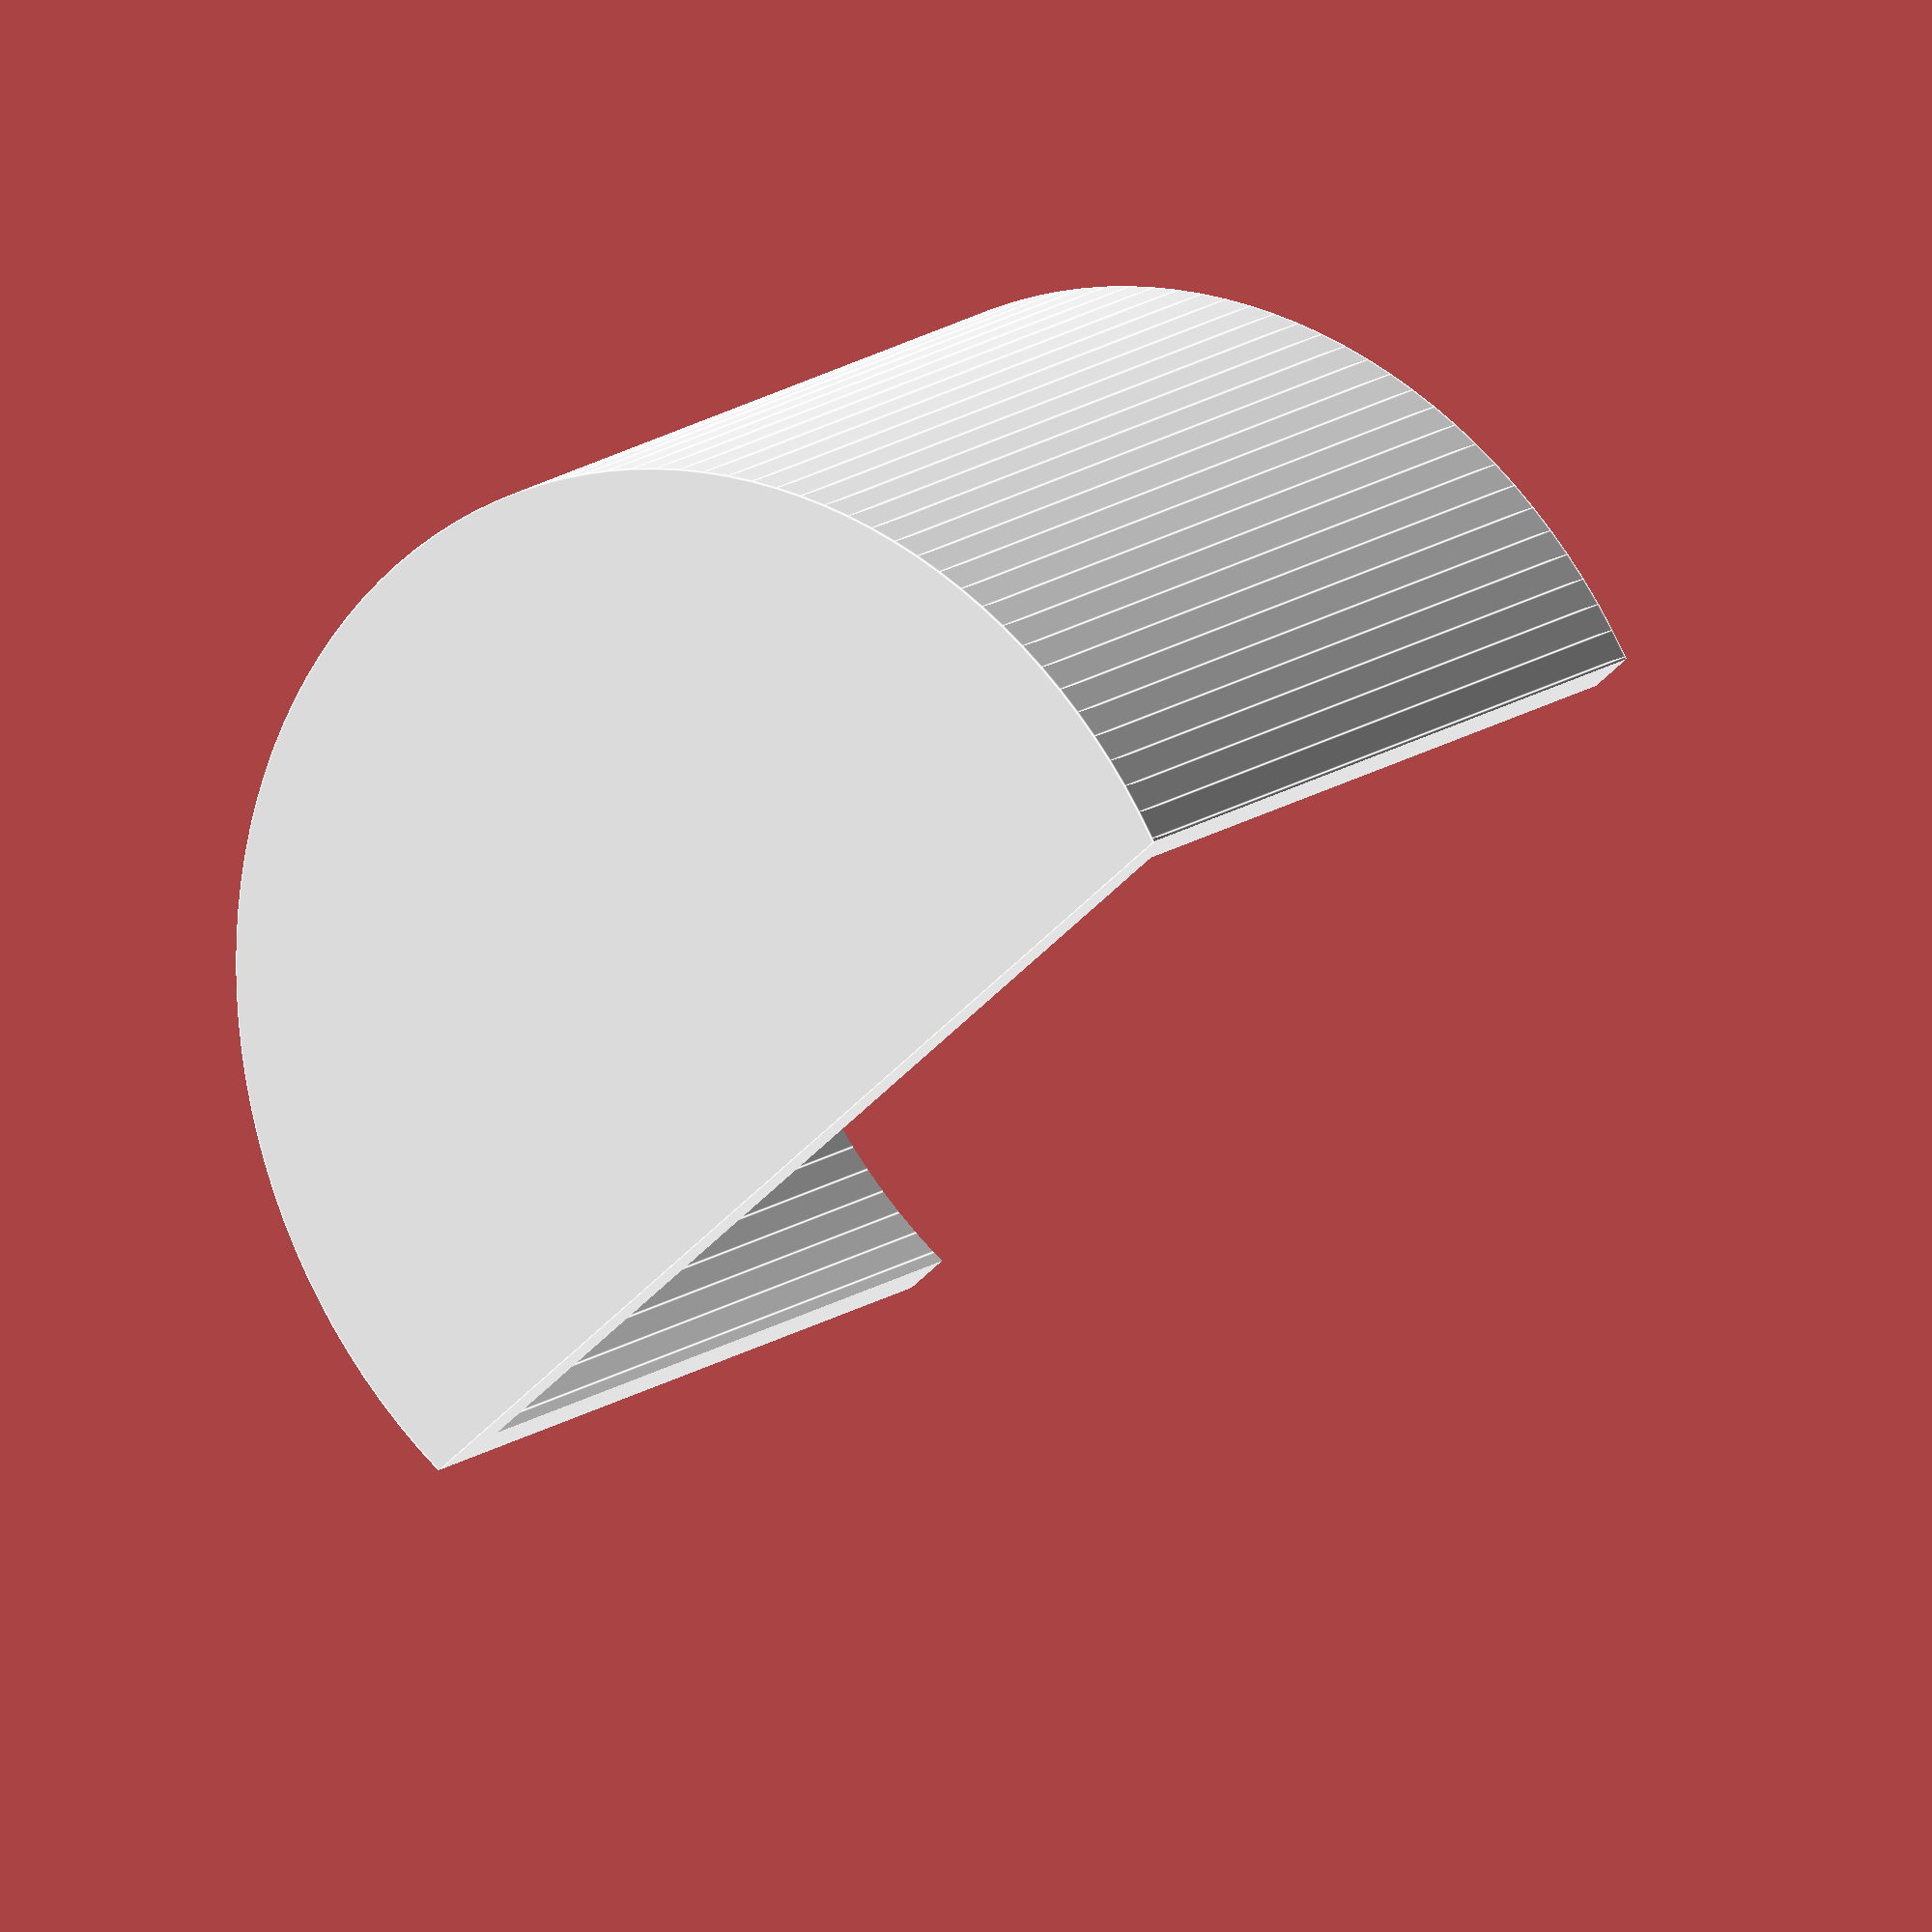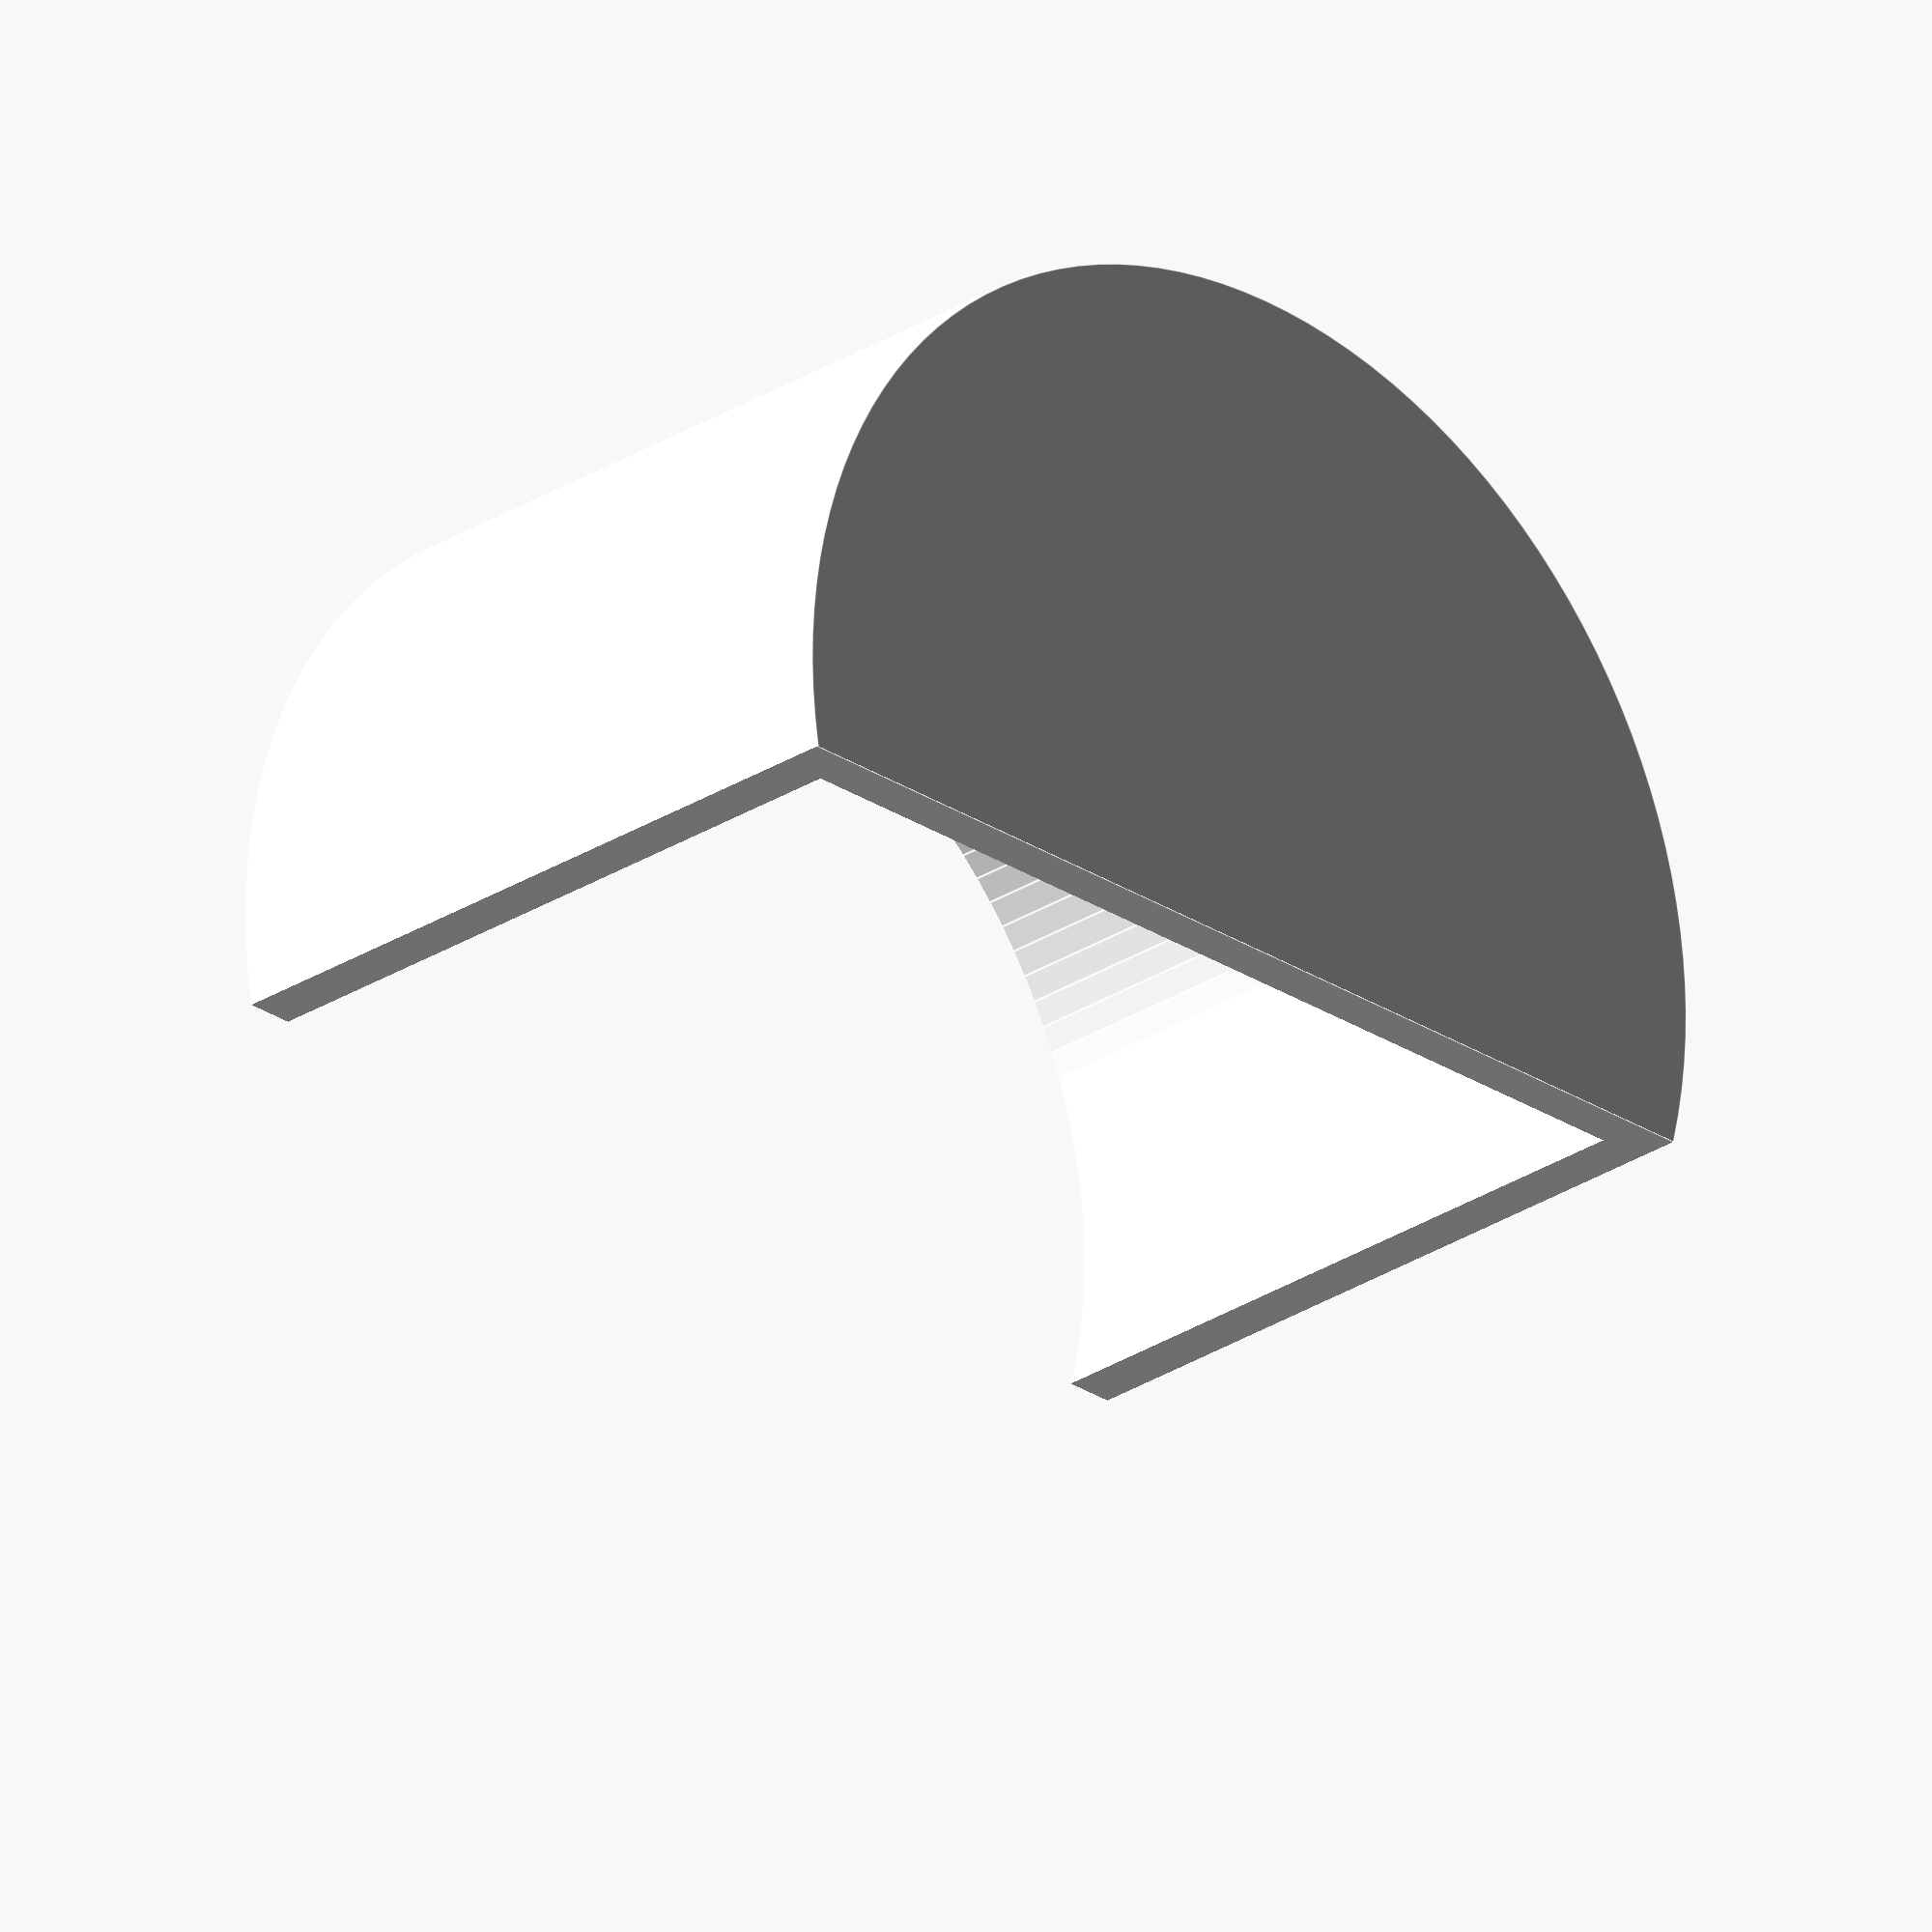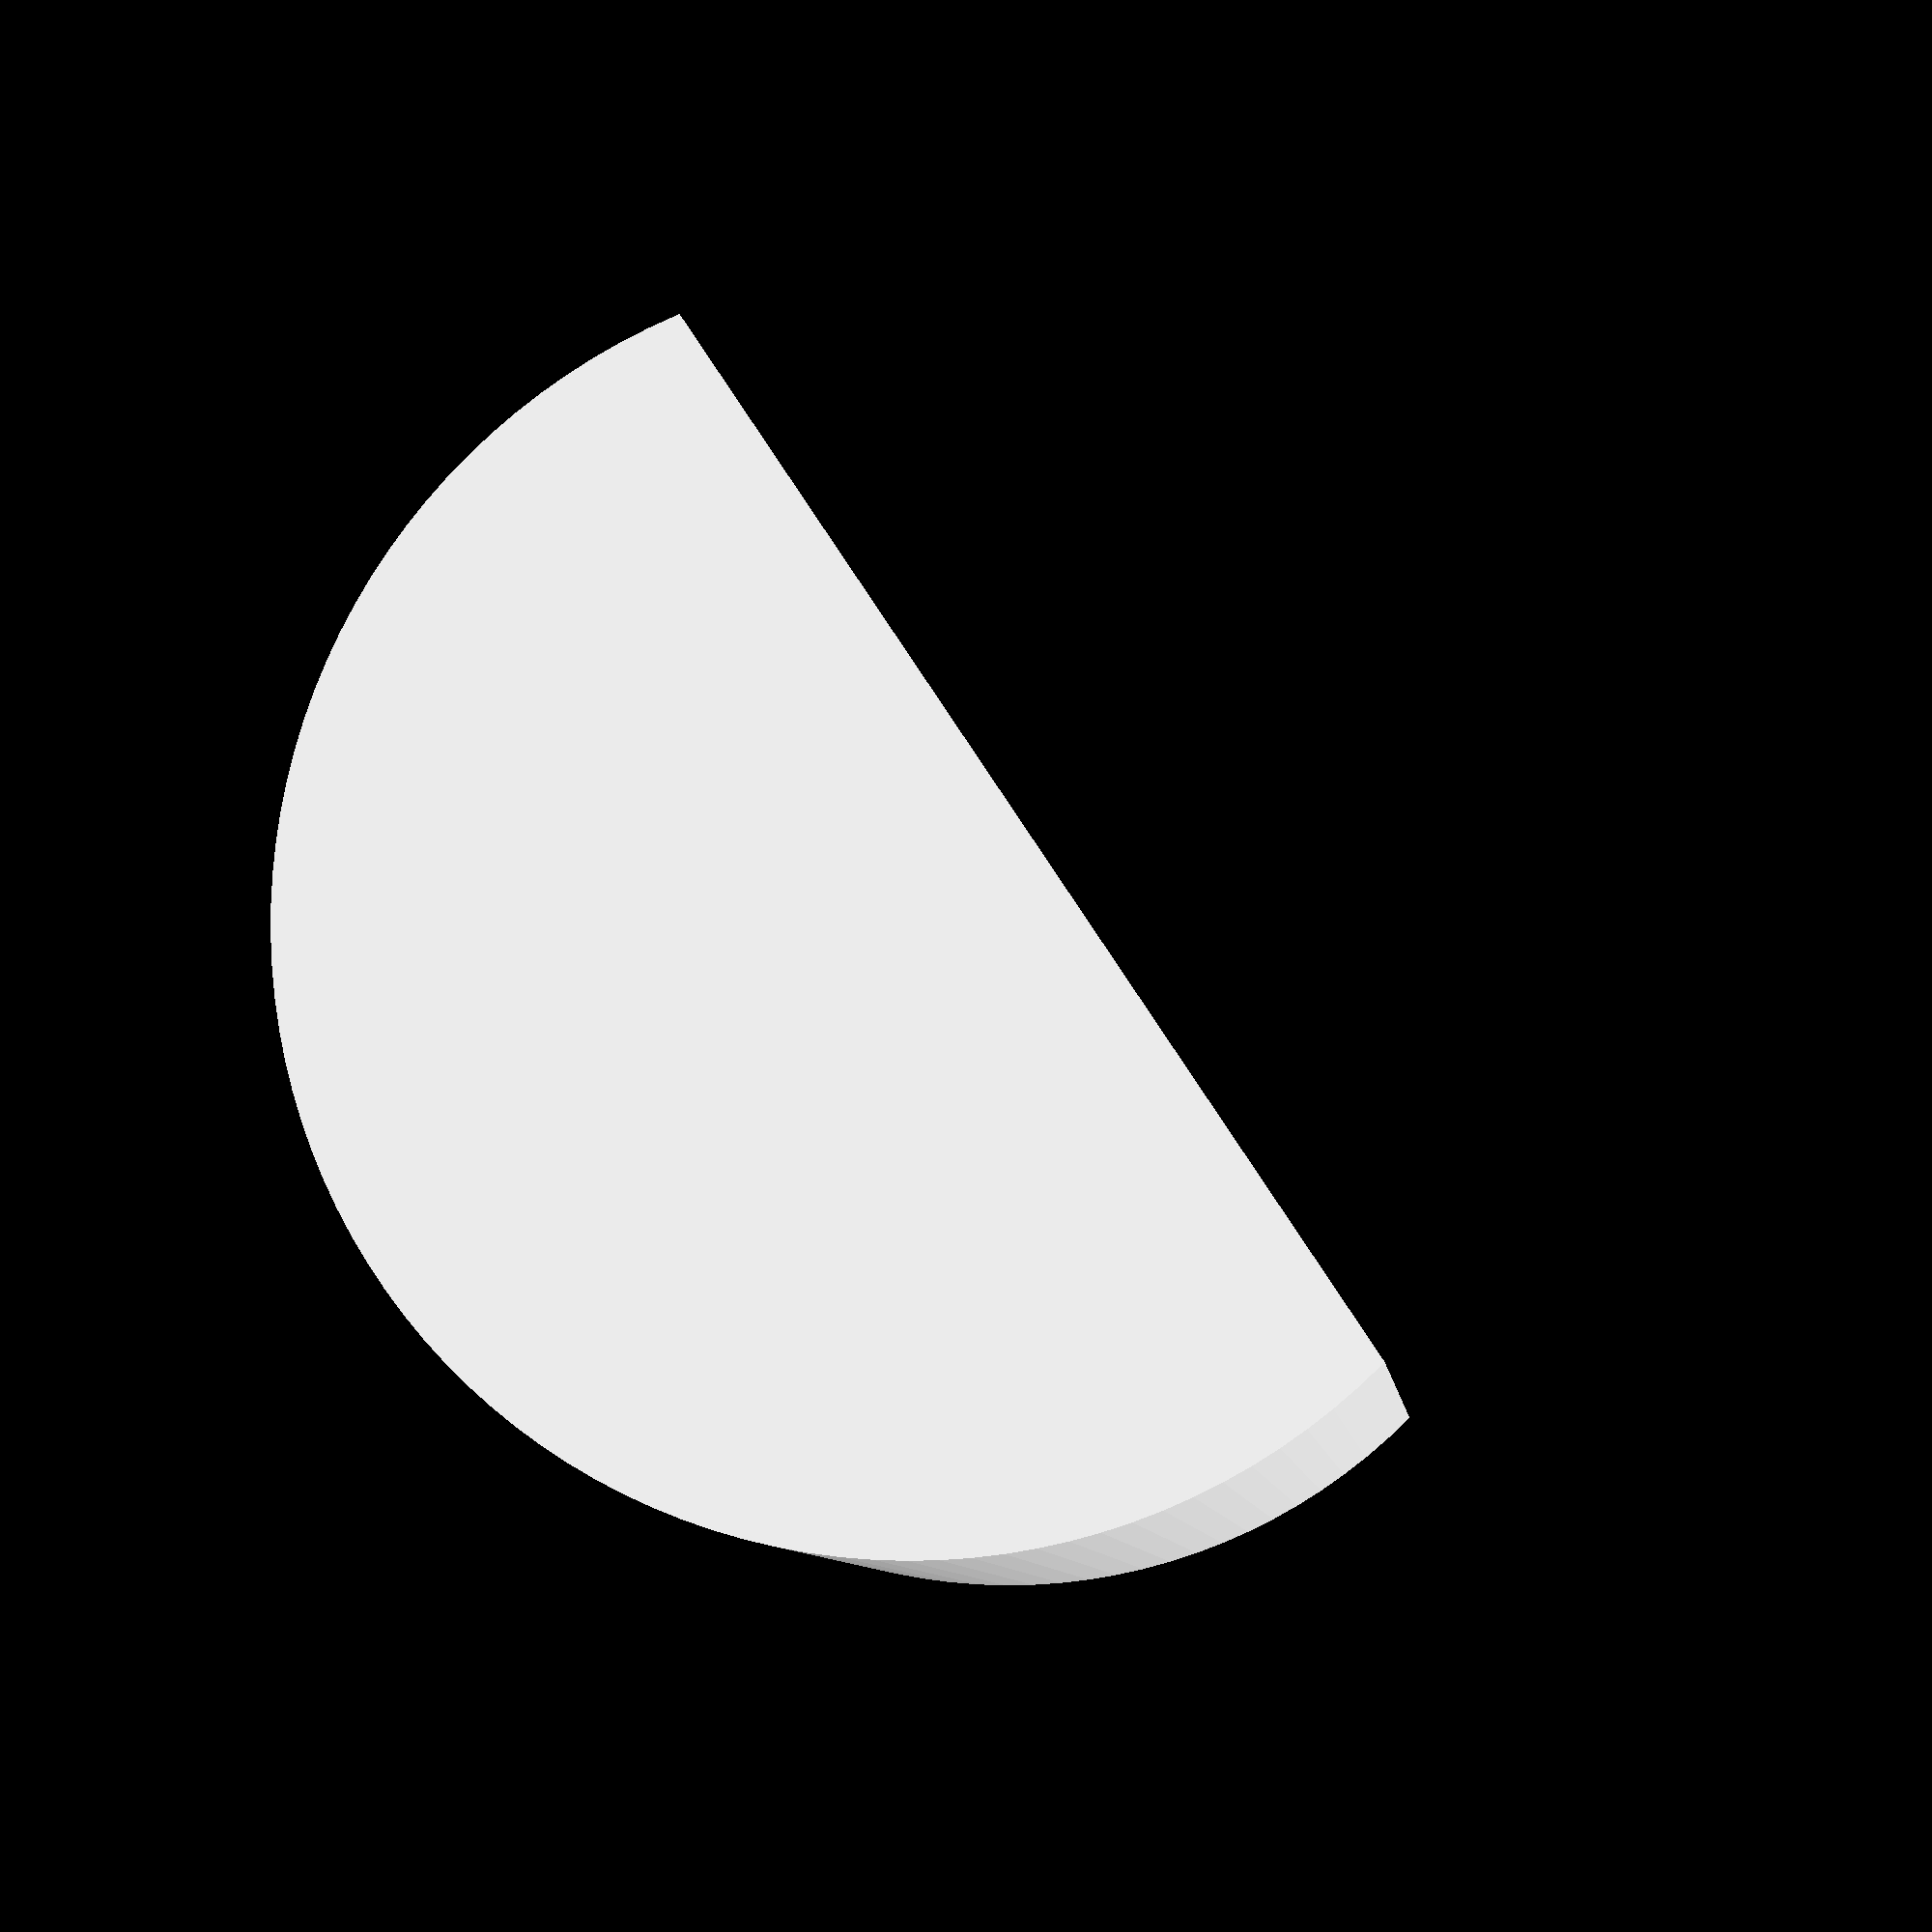
<openscad>
/* [Design] */
// Internal diameter for the holder
inner_diameter = 27;
// The thickness of the outer wall
thickness = 1.2;
// The total height of the holder
height = 20;
// If we must cut at "top" of the circle, to facilitate passing objects over it
top_cut = true;

$fn=128;

module circular_mount() {
    difference() {
        cylinder(h=height, d=inner_diameter + (2*thickness));
        translate([0, 0, thickness])
            cylinder(h=height, d=inner_diameter);
        if(top_cut) {
            _cut_width = inner_diameter+(2*thickness);
            _cut_height = height+thickness;
            translate([-(_cut_width*1.1), -(_cut_width/2), -0.01])
            cube([_cut_width, _cut_width, _cut_height]);
        }
    }
}

color("white")
circular_mount();
</openscad>
<views>
elev=344.2 azim=312.3 roll=215.2 proj=o view=edges
elev=205.8 azim=87.8 roll=43.6 proj=o view=edges
elev=8.8 azim=33.2 roll=186.7 proj=p view=solid
</views>
